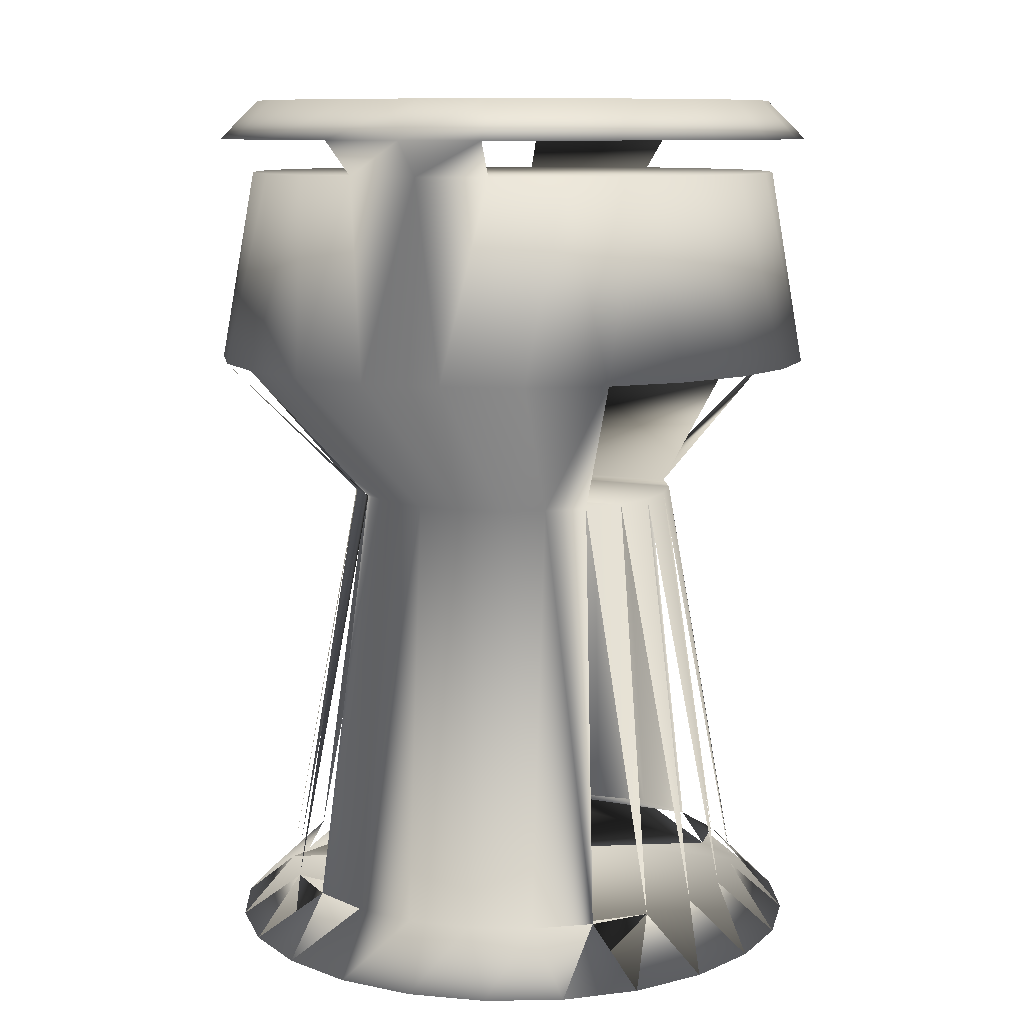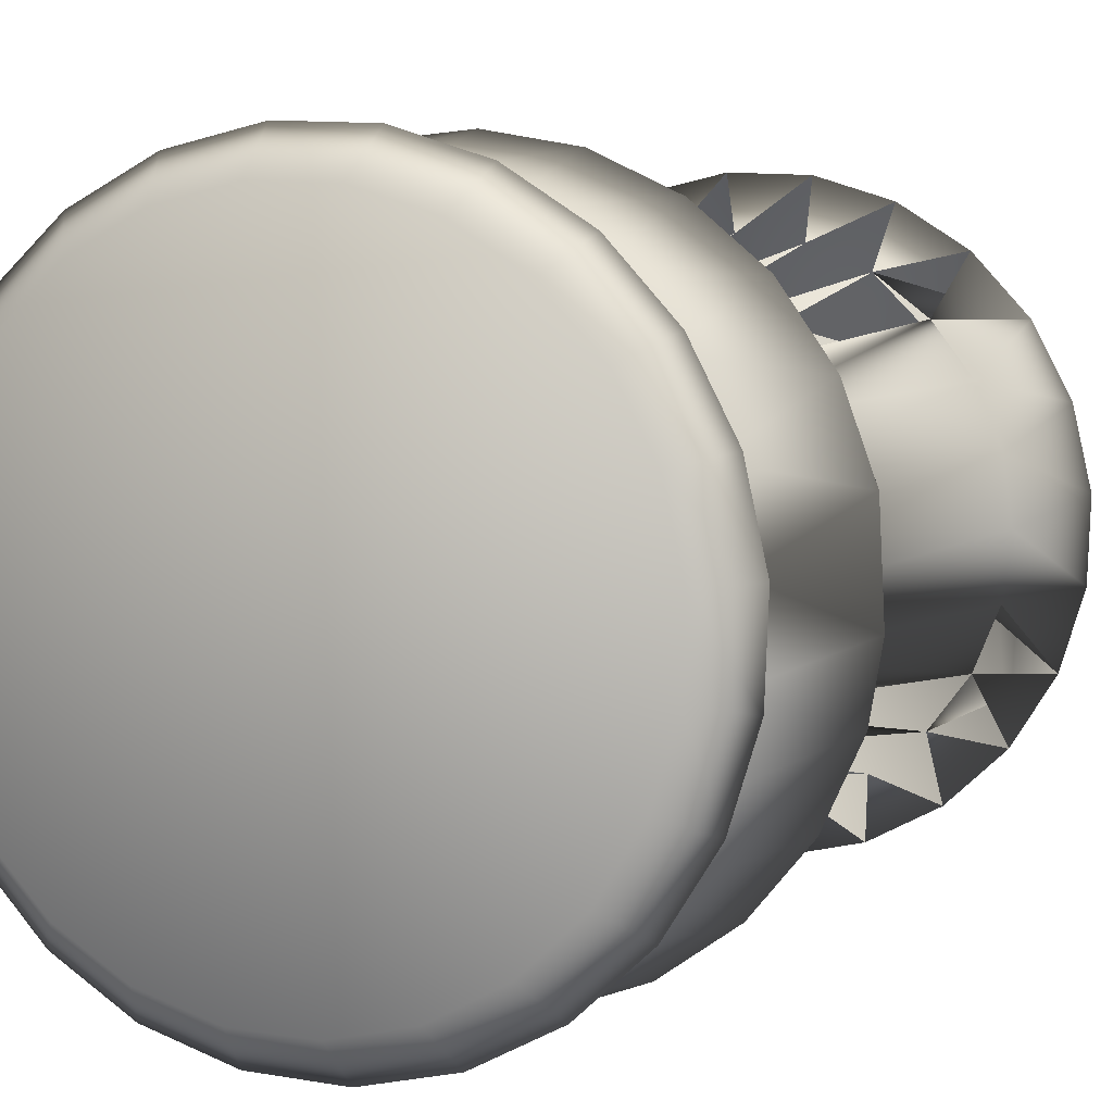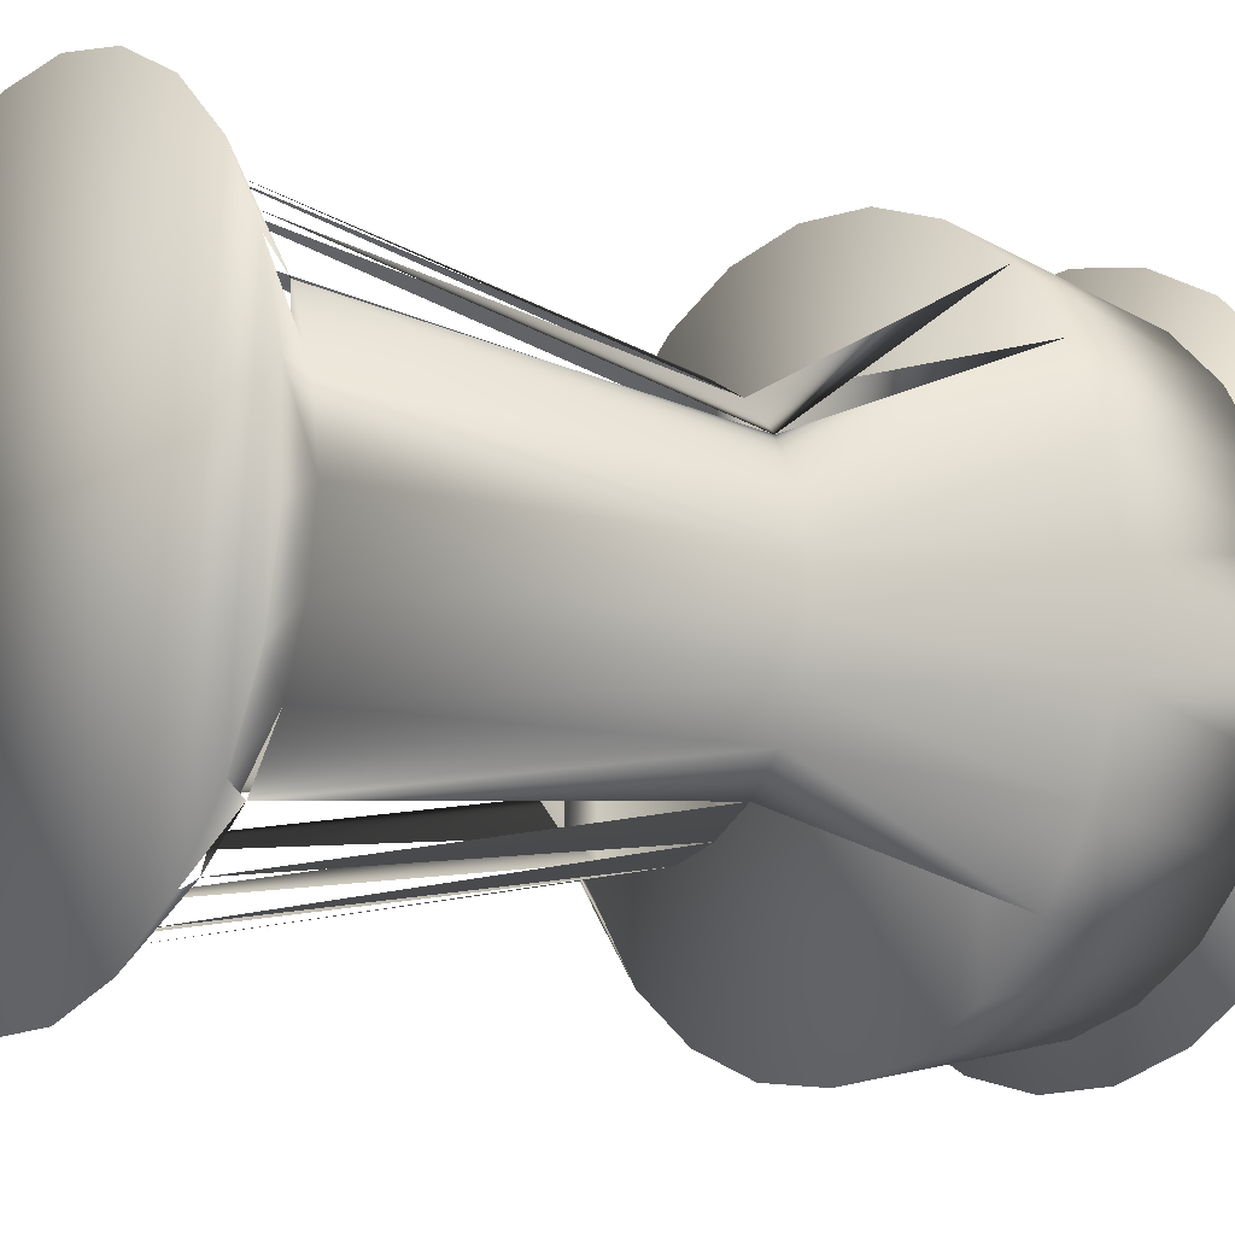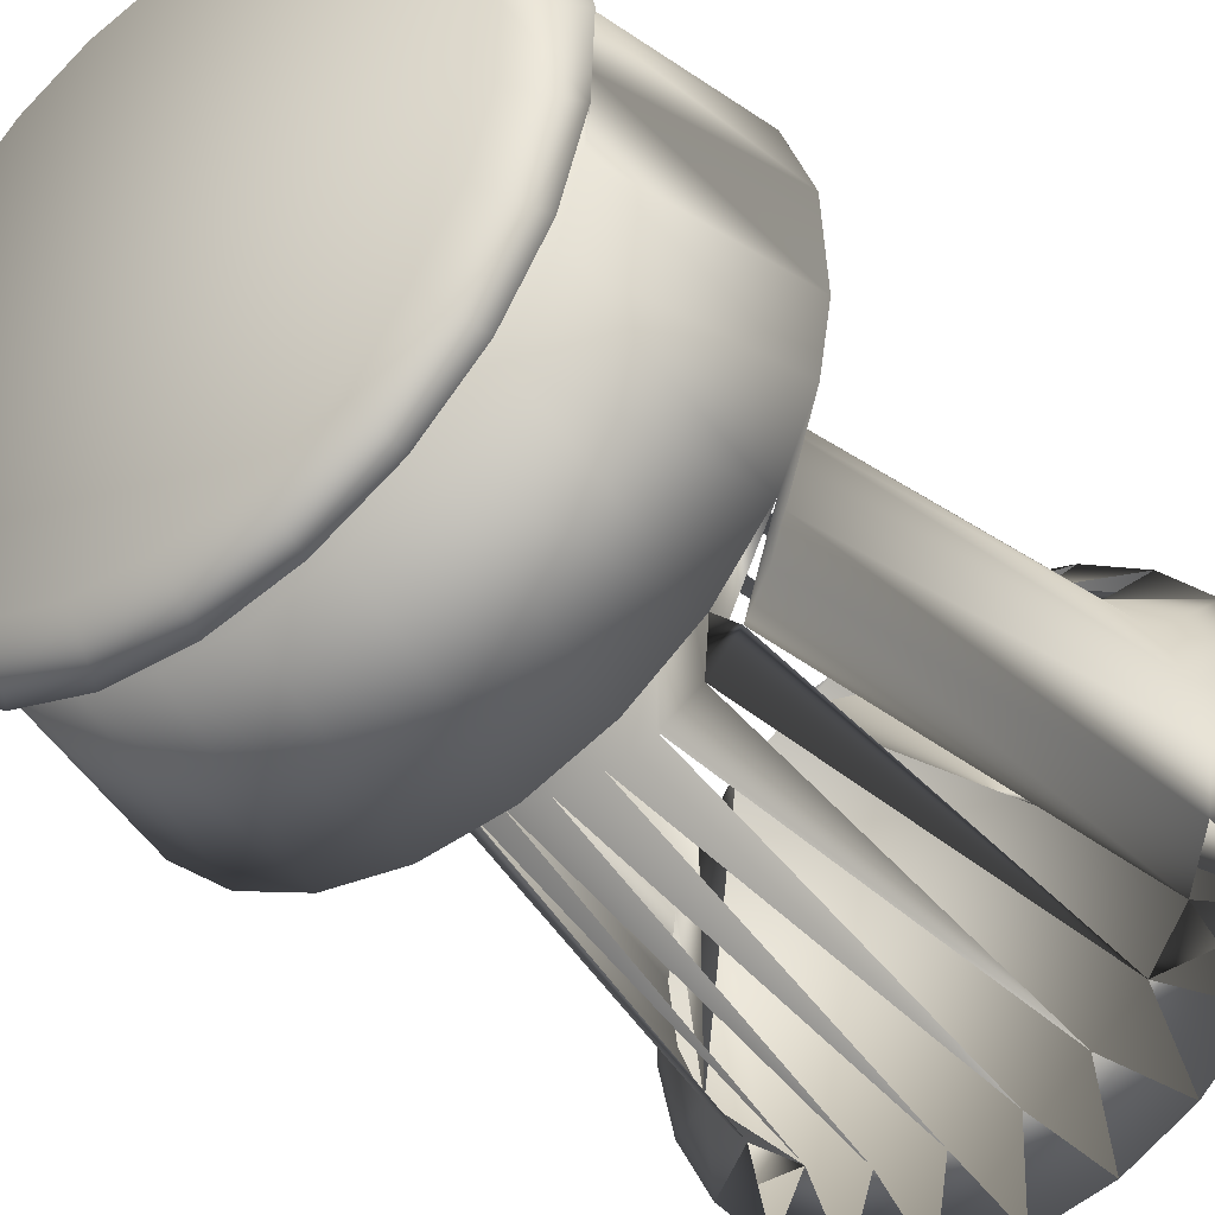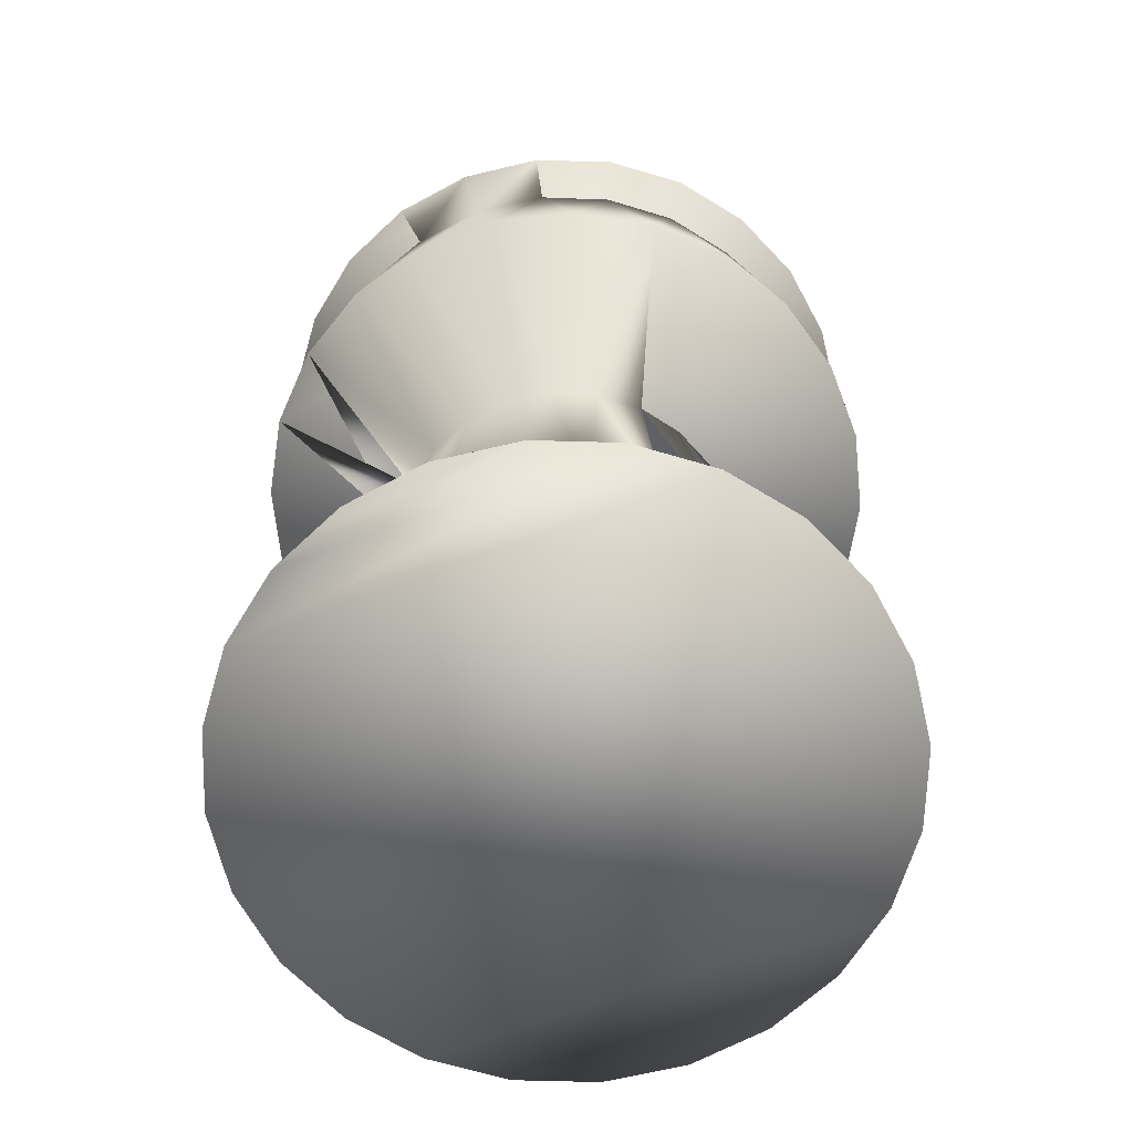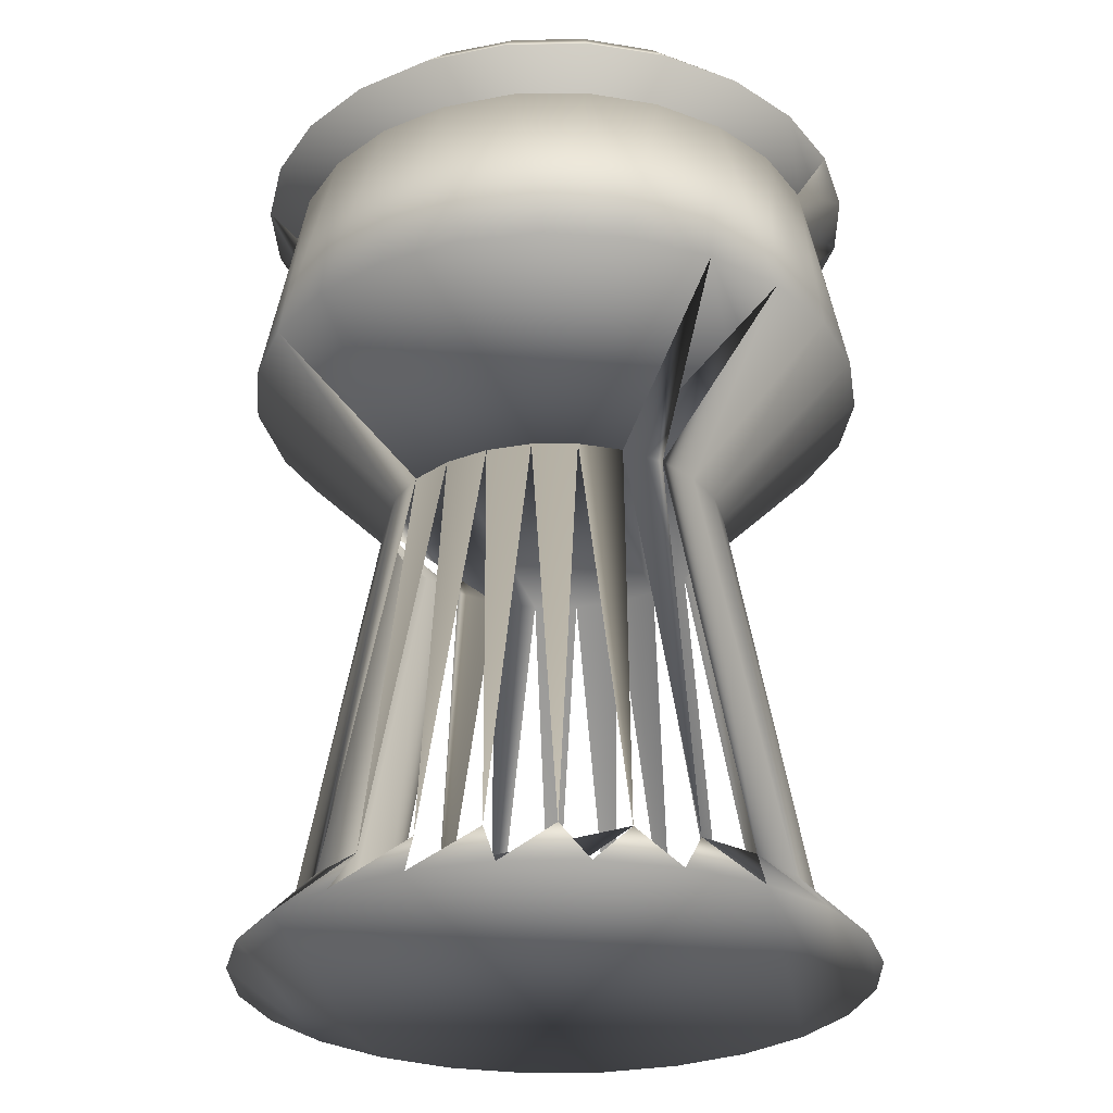
<metadata>
{"format":"obj","ext":"obj","renderer":"f3d","projection":"perspective","resolution":1024,"background":"white","views":[{"elev":10.0,"azim":-64.5,"up":"+Z"},{"elev":5.0,"azim":22.9,"up":"+Y"},{"elev":-10.5,"azim":-126.4,"up":"+Y"},{"elev":-40.2,"azim":38.2,"up":"+Y"},{"elev":-66.4,"azim":116.1,"up":"+Z"},{"elev":-28.6,"azim":-165.6,"up":"+Z"}]}
</metadata>
<code>
v -1.244 0.1809 0
v -1.168 -0.4655 0
v -1.249 -0.1473 0
v -1.155 0.4967 0
v -1.008 -0.7519 0
v -0.9871 0.7787 0
v -0.7787 -0.9871 0
v -0.7519 1.008 0
v -0.4967 -1.155 0
v -0.4655 1.168 0
v -0.1809 -1.244 0
v -0.1473 1.249 0
v 0.1473 -1.249 0
v 0.1809 1.244 0
v 0.4655 -1.168 0
v 0.4967 1.155 0
v 0.7519 -1.008 0
v 0.7787 0.9871 0
v 0.9871 -0.7787 0
v 1.008 0.7519 0
v 1.155 -0.4967 0
v 1.168 0.4655 0
v 1.244 -0.1809 0
v 1.249 0.1473 0
v 2.271 -0.2045 1.052
v 2.237 0.5005 1.052
v -1.899 -0.7189 2.496
v -2.004 0.327 2.496
v -2.021 -0.2029 2.496
v -1.851 0.8346 2.496
v -1.648 -1.186 2.496
v -1.572 1.285 2.496
v -1.285 -1.572 2.496
v -1.186 1.648 2.496
v -0.8346 -1.851 2.496
v -0.7189 1.899 2.496
v -0.327 -2.004 2.496
v -0.2029 2.021 2.496
v 0.2029 -2.021 2.496
v 0.327 2.004 2.496
v 0.7189 -1.899 2.496
v 0.8346 1.851 2.496
v 1.186 -1.648 2.496
v 1.285 1.572 2.496
v 1.572 -1.285 2.496
v 1.648 1.186 2.496
v 1.851 -0.8346 2.496
v 1.899 0.7189 2.496
v 2.004 -0.327 2.496
v 2.021 0.2029 2.496
v -2.239 0.3903 2.75
v -2.134 -0.7815 2.75
v -2.264 -0.2025 2.75
v -2.062 0.9565 2.75
v -1.859 -1.307 2.75
v -1.744 1.458 2.75
v -1.458 -1.744 2.75
v -1.307 1.859 2.75
v -0.9565 -2.062 2.75
v -0.7815 2.134 2.75
v -0.3903 -2.239 2.75
v -0.2025 2.264 2.75
v 0.2025 -2.264 2.75
v 0.3903 2.239 2.75
v 0.7815 -2.134 2.75
v 0.9565 2.062 2.75
v 1.307 -1.859 2.75
v 1.458 1.744 2.75
v 1.744 -1.458 2.75
v 1.859 1.307 2.75
v 2.062 -0.9565 2.75
v 2.134 0.7815 2.75
v 2.239 -0.3903 2.75
v 2.264 0.2025 2.75
v -1.86 -0.6961 3.038
v -1.959 0.3272 3.038
v -1.977 -0.1909 3.038
v -1.808 0.8231 3.038
v -1.617 -1.154 3.038
v -1.533 1.263 3.038
v -1.263 -1.533 3.038
v -1.154 1.617 3.038
v -0.8231 -1.808 3.038
v -0.6961 1.86 3.038
v -0.3272 -1.959 3.038
v -0.1909 1.977 3.038
v 0.1909 -1.977 3.038
v 0.3272 1.959 3.038
v 0.6961 -1.86 3.038
v 0.8231 1.808 3.038
v 1.154 -1.617 3.038
v 1.263 1.533 3.038
v 1.533 -1.263 3.038
v 1.617 1.154 3.038
v 1.808 -0.8231 3.038
v 1.86 0.6961 3.038
v 1.959 -0.3272 3.038
v 1.977 0.1909 3.038
v 1.552 -1.687 1.052
v 1.936 -1.228 1.052
v 2.188 -0.6851 1.052
v -2.188 0.6851 1.052
v -2.237 -0.5005 1.052
v -2.29 0.09556 1.052
v -2.031 -1.062 1.052
v -1.936 1.228 1.052
v -1.687 -1.552 1.052
v -1.552 1.687 1.052
v -1.228 -1.936 1.052
v -1.062 2.031 1.052
v -0.6851 -2.188 1.052
v -0.5005 2.237 1.052
v -0.09556 -2.29 1.052
v 0.09556 2.29 1.052
v 0.5005 -2.237 1.052
v 0.6851 2.188 1.052
v 1.062 -2.031 1.052
v 1.228 1.936 1.052
v 1.687 1.552 1.052
v 2.031 1.062 1.052
v -1.748 0.4684 -3.079
v -1.748 -0.4684 -3.079
v -1.81 0 -3.079
v -1.567 -0.9049 -3.079
v -1.567 0.9049 -3.079
v -1.28 -1.28 -3.079
v -1.28 1.28 -3.079
v -0.9049 -1.567 -3.079
v -0.9049 1.567 -3.079
v -0.4684 -1.748 -3.079
v -0.4684 1.748 -3.079
v -0 -1.81 -3.079
v 0 1.81 -3.079
v 0.4684 -1.748 -3.079
v 0.4684 1.748 -3.079
v 0.9049 -1.567 -3.079
v 0.9049 1.567 -3.079
v 1.28 -1.28 -3.079
v 1.28 1.28 -3.079
v 1.567 -0.9049 -3.079
v 1.567 0.9049 -3.079
v 1.748 -0.4684 -3.079
v 1.748 0.4684 -3.079
v 1.81 0 -3.079
v -2.078 -0.7641 -3.484
v -2.182 0.3775 -3.484
v -2.205 -0.2001 -3.484
v -2.01 0.9293 -3.484
v -1.81 -1.276 -3.484
v -1.701 1.418 -3.484
v -1.418 -1.701 -3.484
v -1.276 1.81 -3.484
v -0.9293 -2.01 -3.484
v -0.7641 2.078 -3.484
v -0.3775 -2.182 -3.484
v -0.2001 2.205 -3.484
v 0.2001 -2.205 -3.484
v 0.3775 2.182 -3.484
v 0.7641 -2.078 -3.484
v 0.9293 2.01 -3.484
v 1.276 -1.81 -3.484
v 1.418 1.701 -3.484
v 1.701 -1.418 -3.484
v 1.81 1.276 -3.484
v 2.01 -0.9293 -3.484
v 2.078 0.7641 -3.484
v 2.182 -0.3775 -3.484
v 2.205 0.2001 -3.484
f 7 8 9
f 9 8 10
f 9 10 11
f 11 10 12
f 11 12 13
f 13 12 14
f 13 14 15
f 15 14 16
f 15 16 17
f 17 16 18
f 28 30 27
f 31 27 30
f 30 32 31
f 32 33 31
f 33 32 34
f 35 33 34
f 34 36 35
f 37 35 36
f 36 38 37
f 39 37 38
f 38 40 39
f 41 39 40
f 40 42 41
f 43 41 42
f 42 44 43
f 45 43 44
f 44 46 45
f 47 45 46
f 46 48 47
f 48 49 47
f 51 52 54
f 54 52 55
f 55 56 54
f 56 55 57
f 56 57 58
f 58 57 59
f 59 60 58
f 60 59 61
f 60 61 62
f 62 61 63
f 63 64 62
f 63 65 64
f 65 66 64
f 66 65 67
f 68 66 67
f 69 68 67
f 70 68 69
f 69 71 70
f 72 70 71
f 73 72 71
f 77 76 75
f 78 75 76
f 78 79 75
f 79 78 80
f 79 80 81
f 82 81 80
f 83 81 82
f 82 84 83
f 85 83 84
f 86 85 84
f 86 87 85
f 88 87 86
f 89 87 88
f 88 90 89
f 90 91 89
f 91 90 92
f 91 92 93
f 93 92 94
f 94 95 93
f 95 94 96
f 95 96 97
f 97 96 98
f 85 87 61
f 63 61 87
f 63 87 89
f 63 89 65
f 91 65 89
f 67 65 91
f 91 93 67
f 69 67 93
f 53 77 75
f 75 52 53
f 79 52 75
f 52 79 55
f 79 81 55
f 81 57 55
f 81 83 57
f 57 83 59
f 83 85 59
f 85 61 59
f 95 69 93
f 71 69 95
f 71 95 97
f 73 71 97
f 98 73 97
f 74 73 98
f 98 96 74
f 96 72 74
f 72 96 94
f 70 72 94
f 92 70 94
f 68 70 92
f 68 92 90
f 66 68 90
f 88 66 90
f 66 88 64
f 88 86 64
f 62 64 86
f 86 84 62
f 60 62 84
f 84 82 60
f 60 82 58
f 82 80 58
f 56 58 80
f 80 78 56
f 56 78 54
f 78 76 54
f 76 51 54
f 76 77 51
f 51 77 53
f 28 51 53
f 29 28 53
f 29 53 52
f 29 52 27
f 74 72 50
f 50 72 48
f 73 74 49
f 74 50 49
f 45 99 43
f 99 45 100
f 45 47 100
f 47 101 100
f 101 47 49
f 49 25 101
f 49 50 25
f 108 106 107
f 107 109 108
f 110 108 109
f 109 111 110
f 112 110 111
f 111 113 112
f 114 112 113
f 113 115 114
f 116 114 115
f 115 117 116
f 118 116 117
f 117 99 118
f 119 118 99
f 99 100 119
f 26 25 50
f 26 50 48
f 26 48 120
f 48 46 120
f 46 119 120
f 46 44 119
f 44 118 119
f 42 118 44
f 42 116 118
f 40 116 42
f 40 114 116
f 38 114 40
f 38 112 114
f 36 112 38
f 36 110 112
f 34 110 36
f 34 108 110
f 32 108 34
f 106 108 32
f 30 106 32
f 102 106 30
f 28 102 30
f 104 102 28
f 28 29 104
f 103 104 29
f 103 29 27
f 27 105 103
f 27 31 105
f 107 105 31
f 107 31 33
f 33 109 107
f 35 109 33
f 35 111 109
f 37 111 35
f 37 113 111
f 39 113 37
f 39 115 113
f 41 115 39
f 41 117 115
f 43 117 41
f 43 99 117
f 107 5 105
f 107 7 5
f 99 17 19
f 21 19 100
f 21 100 101
f 101 23 21
f 23 101 25
f 25 24 23
f 24 25 26
f 22 24 26
f 26 120 22
f 20 22 120
f 119 20 120
f 18 20 119
f 8 6 108
f 6 106 4
f 102 4 106
f 1 4 102
f 1 102 104
f 104 3 1
f 3 104 103
f 3 103 2
f 2 103 105
f 105 5 2
f 121 124 125
f 142 141 140
f 17 138 19
f 19 21 140
f 21 142 140
f 142 21 23
f 23 144 142
f 15 134 13
f 17 136 15
f 23 24 144
f 143 144 24
f 143 24 22
f 143 22 141
f 141 22 20
f 139 141 20
f 20 18 139
f 16 137 18
f 14 135 16
f 12 133 14
f 10 131 12
f 8 129 10
f 8 127 6
f 4 125 6
f 121 125 4
f 121 4 1
f 1 123 121
f 1 3 123
f 123 3 122
f 3 2 122
f 2 124 122
f 124 2 5
f 124 5 126
f 7 126 5
f 9 128 7
f 11 130 9
f 13 132 11
f 145 146 147
f 146 145 148
f 148 145 149
f 148 149 150
f 150 149 151
f 150 151 152
f 152 151 153
f 152 153 154
f 154 153 155
f 154 155 156
f 156 155 157
f 156 157 158
f 158 157 159
f 158 159 160
f 160 159 161
f 160 161 162
f 162 161 163
f 162 163 164
f 164 163 165
f 164 165 166
f 166 165 167
f 166 167 168
f 123 122 147
f 147 122 145
f 145 122 124
f 149 145 124
f 126 151 149
f 128 153 151
f 153 130 155
f 132 157 155
f 134 159 157
f 159 136 161
f 161 138 163
f 163 140 165
f 167 165 142
f 167 142 144
f 167 144 168
f 143 168 144
f 168 143 166
f 143 141 166
f 141 164 166
f 139 162 164
f 121 123 146
f 146 123 147
f 121 146 148
f 148 150 125
f 150 152 127
f 152 154 129
f 131 154 156
f 133 156 158
f 158 160 135
f 160 162 137
f 7 107 106
f 8 7 106
f 18 119 100
f 17 18 100
f 27 52 51
f 51 28 27
f 48 72 73
f 73 49 48
f 148 125 127
f 138 165 140
f 137 139 164
f 164 141 137
f 126 149 128
f 124 128 149
f 121 148 124
f 127 124 148
f 165 141 142
f 129 141 165

</code>
